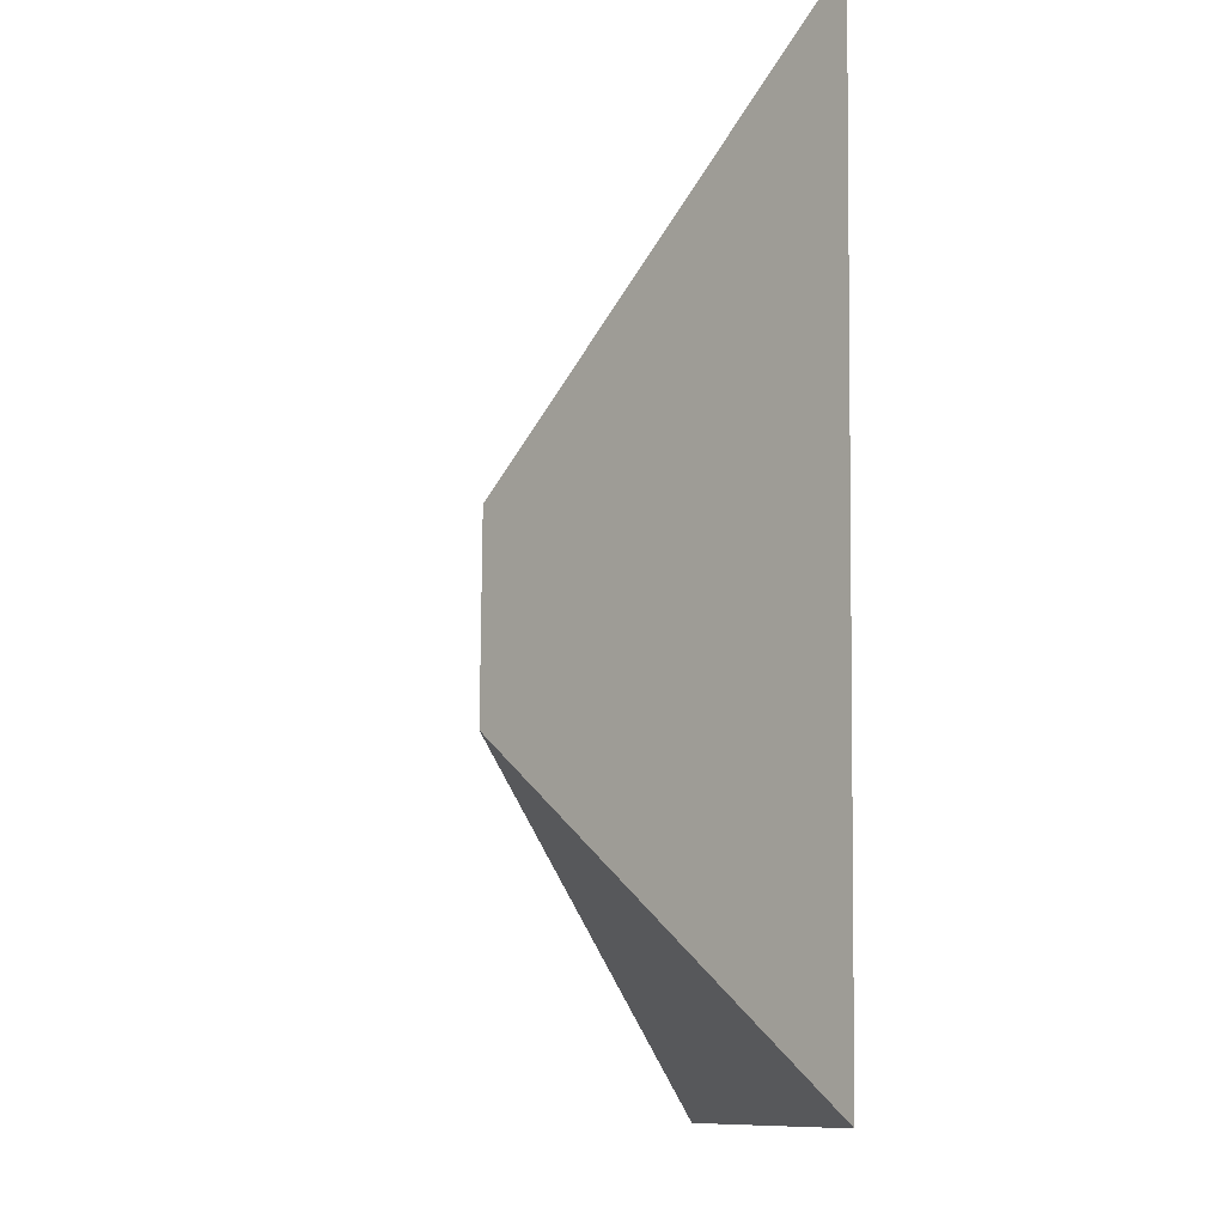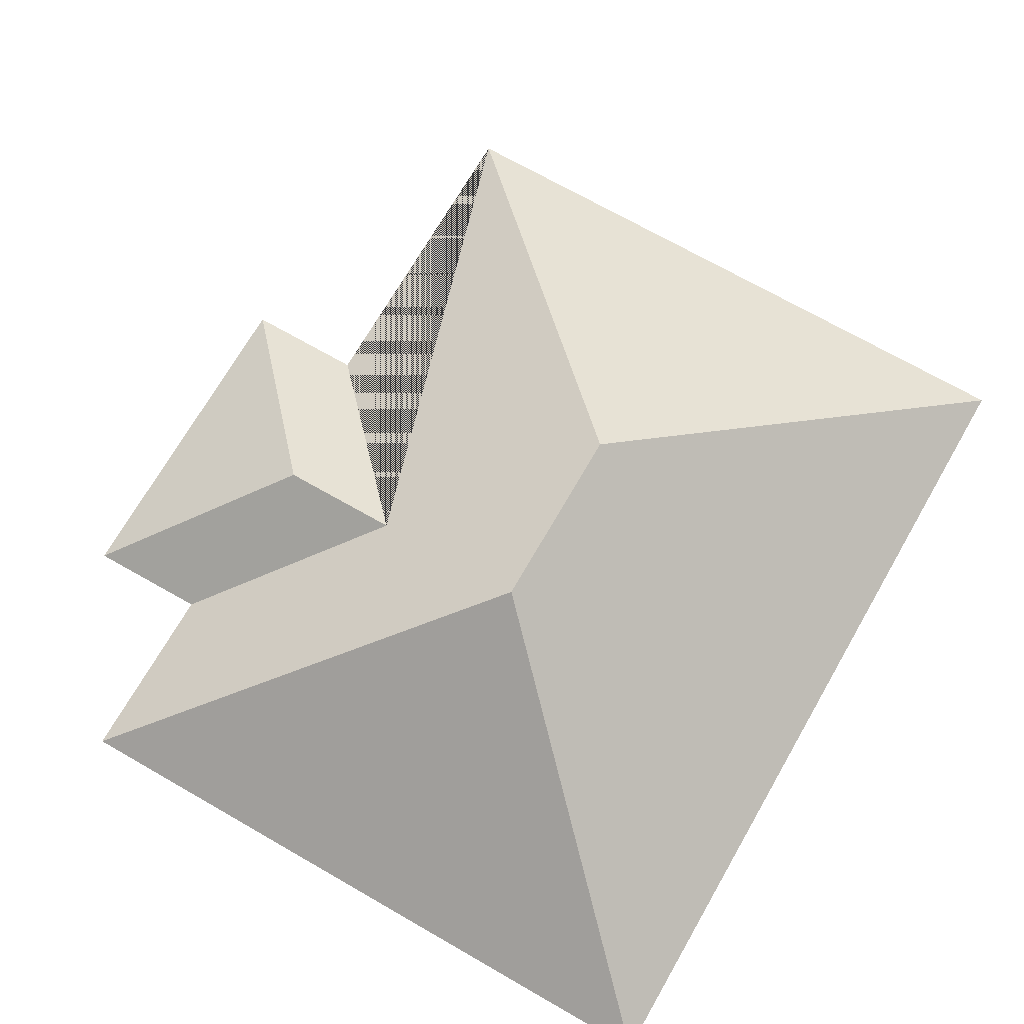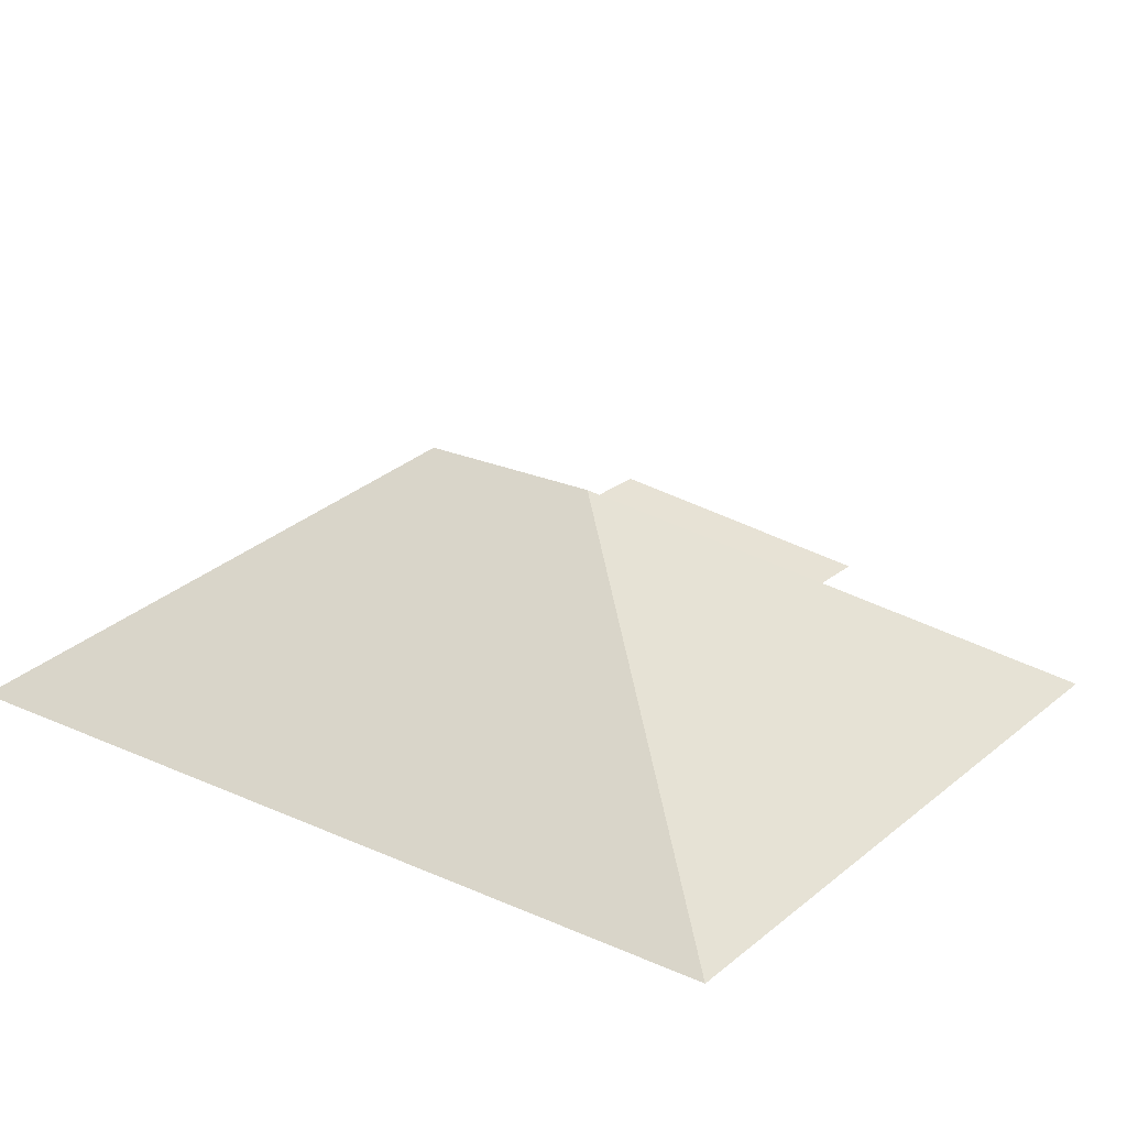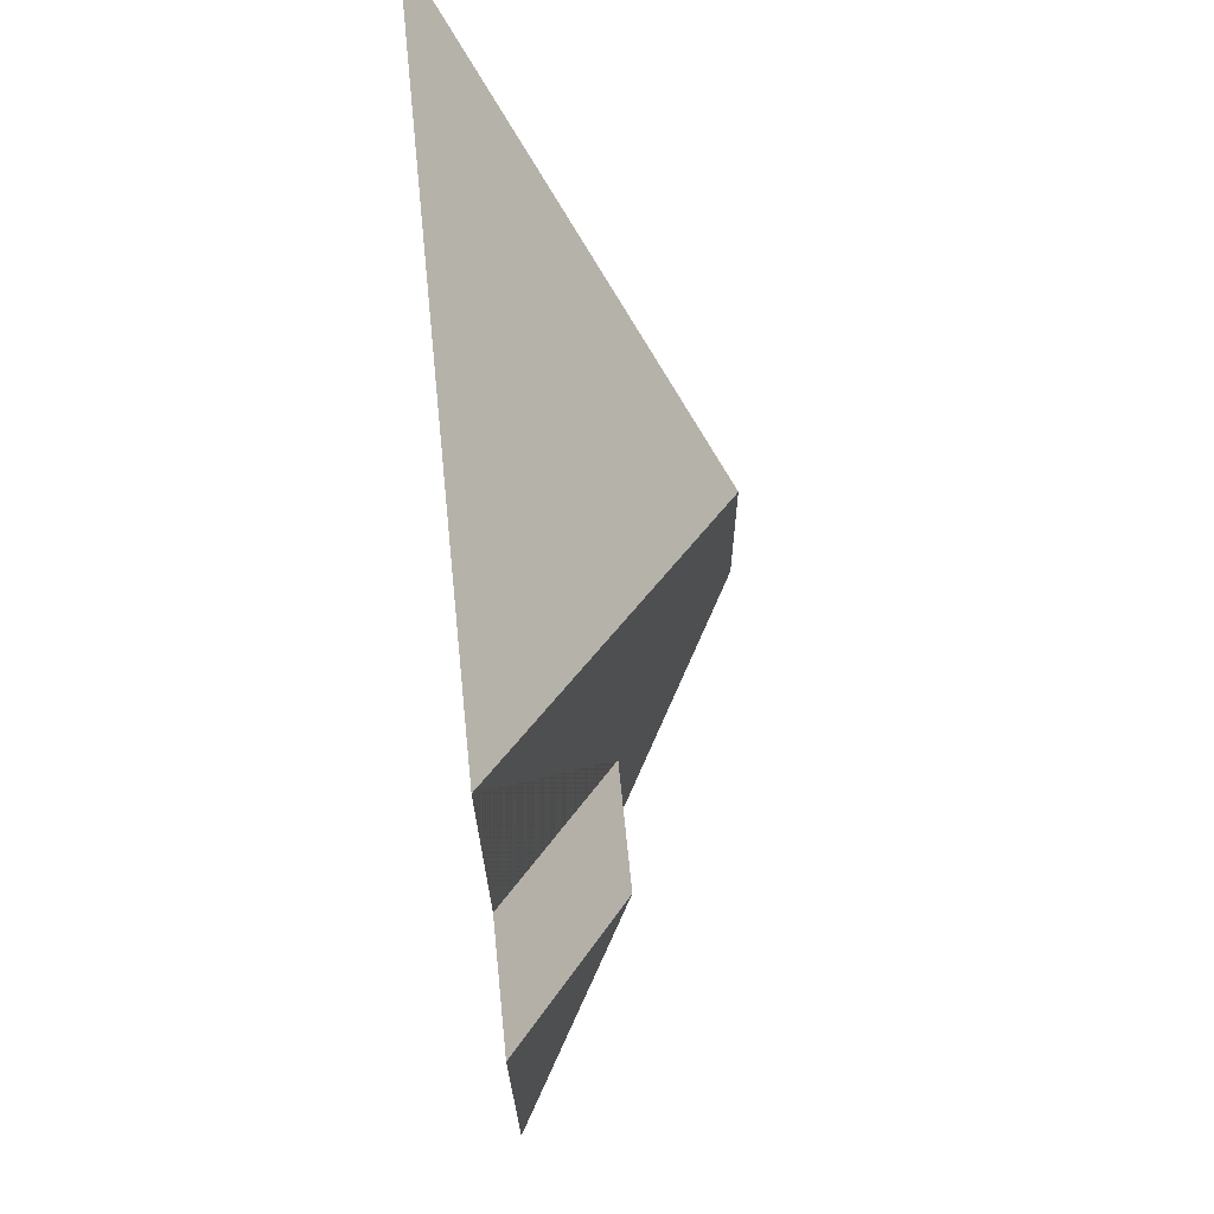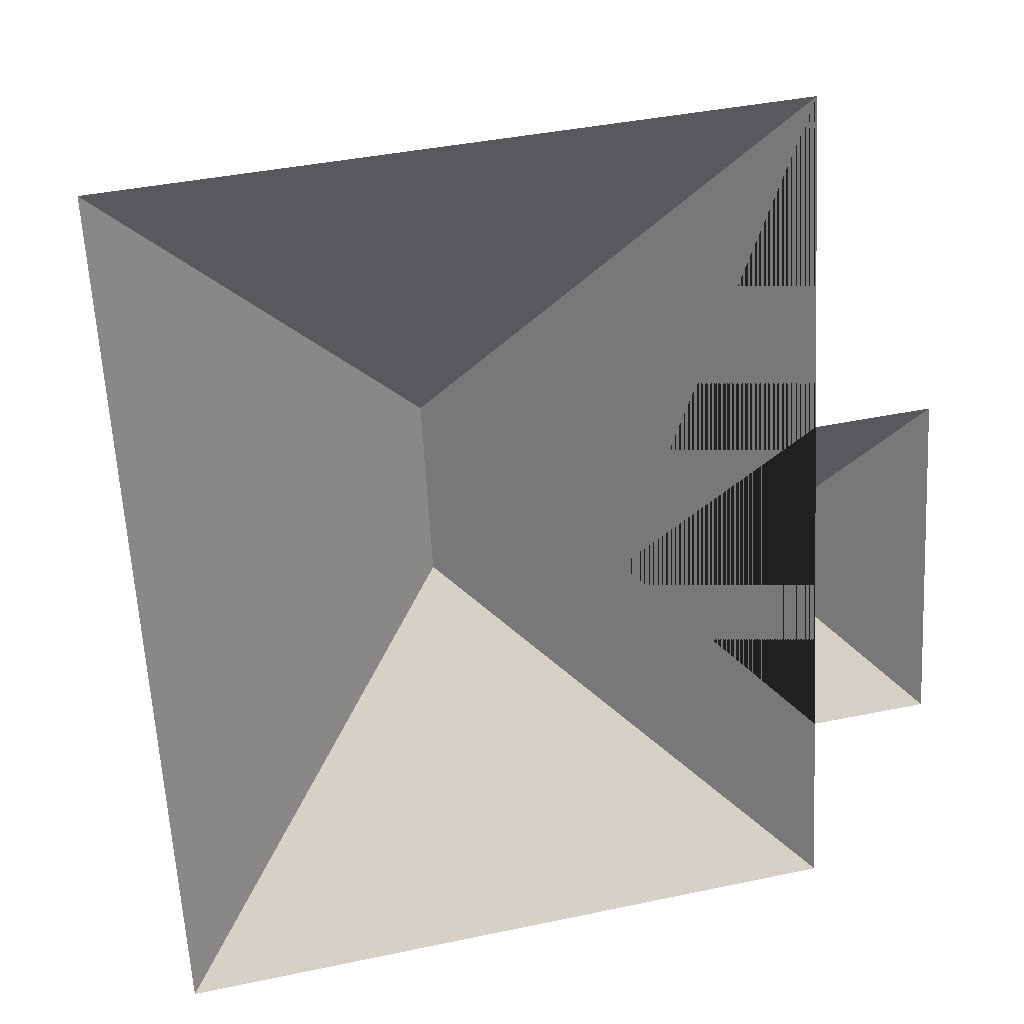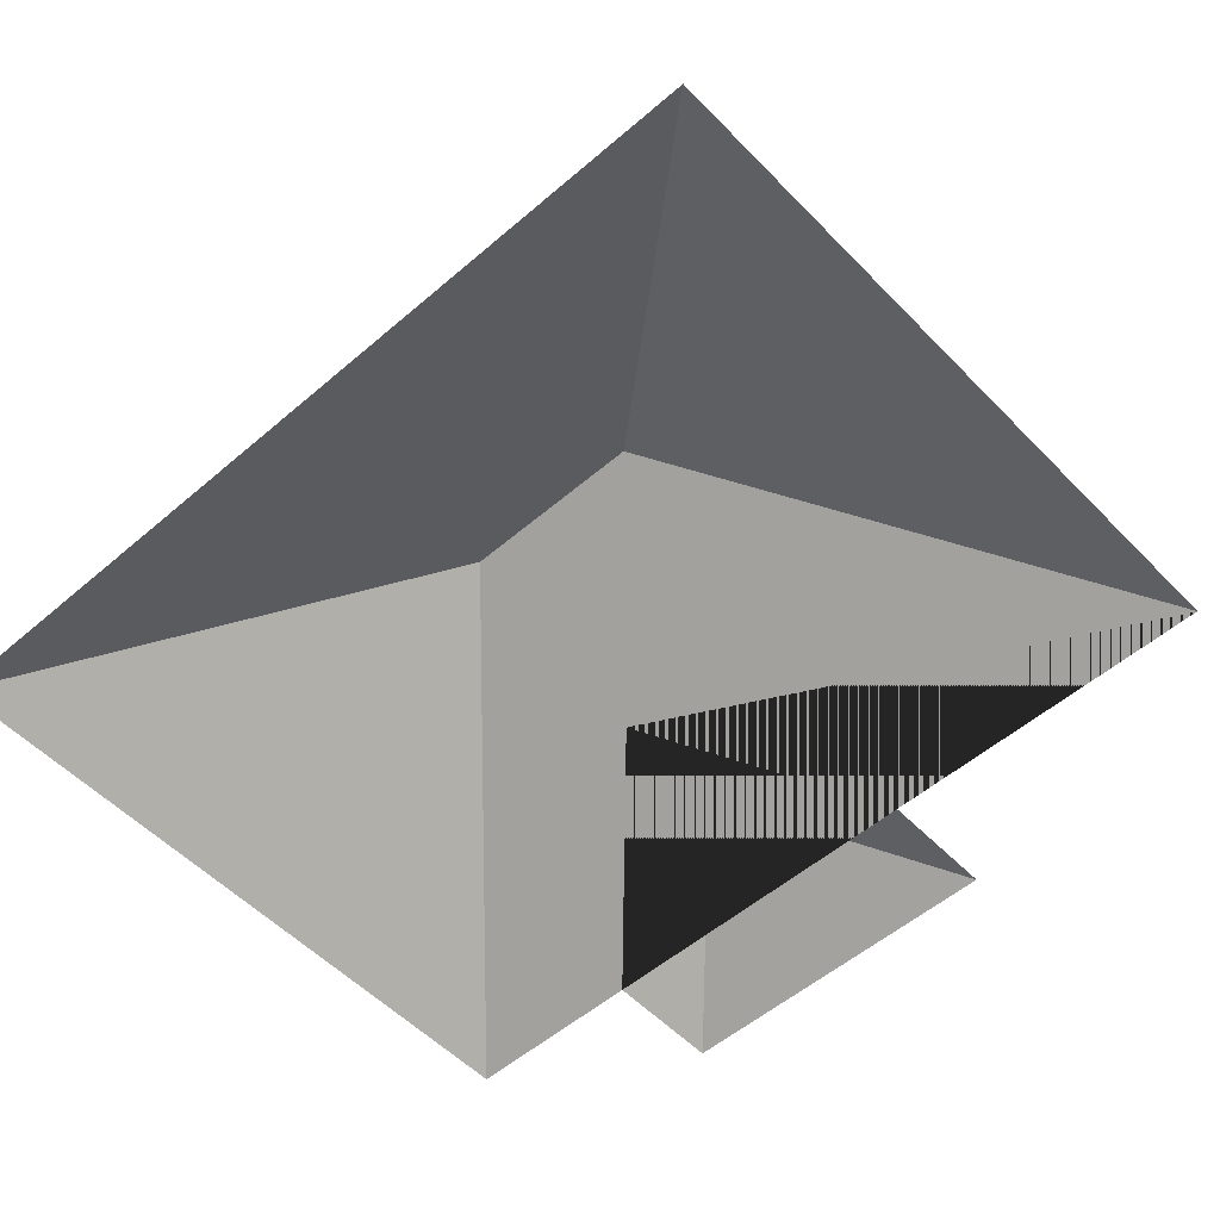
<metadata>
{"format":"obj","ext":"obj","renderer":"f3d","projection":"perspective","resolution":1024,"background":"white","views":[{"elev":-13.2,"azim":-98.1,"up":"+Z"},{"elev":70.5,"azim":-153.4,"up":"+Y"},{"elev":23.6,"azim":-56.5,"up":"+Y"},{"elev":73.2,"azim":84.3,"up":"+Z"},{"elev":26.5,"azim":-14.4,"up":"+Z"},{"elev":-53.6,"azim":-50.7,"up":"+Y"}]}
</metadata>
<code>
o CG10_500_041071_0048_roof
v 12.39 75 -24.74
v 27.01 75 -280.2
v 115.3 145 -125.3
v 118.5 145 -181.1
v 170.2 109.4 -169.1
v 205.8 109.5 -167.2
v 217.6 75 -112.5
v 211.9 75 -13.32
v 223.4 75 -214.1
v 226.5 75 -268.7
v 252.8 75 -110.5
v 258.6 75 -212.3
v 12.39 0 -24.74
v 27.01 0 -280.2
v 226.5 0 -268.7
v 223.4 0 -214.1
v 258.6 0 -212.3
v 252.8 0 -110.5
v 217.6 0 -112.5
v 211.9 0 -13.32
f 1 3 4 2
f 1 3 8
f 8 3 4 10 9 5 7
f 7 5 6 11
f 11 6 12
f 12 6 5 9
f 2 4 10

</code>
